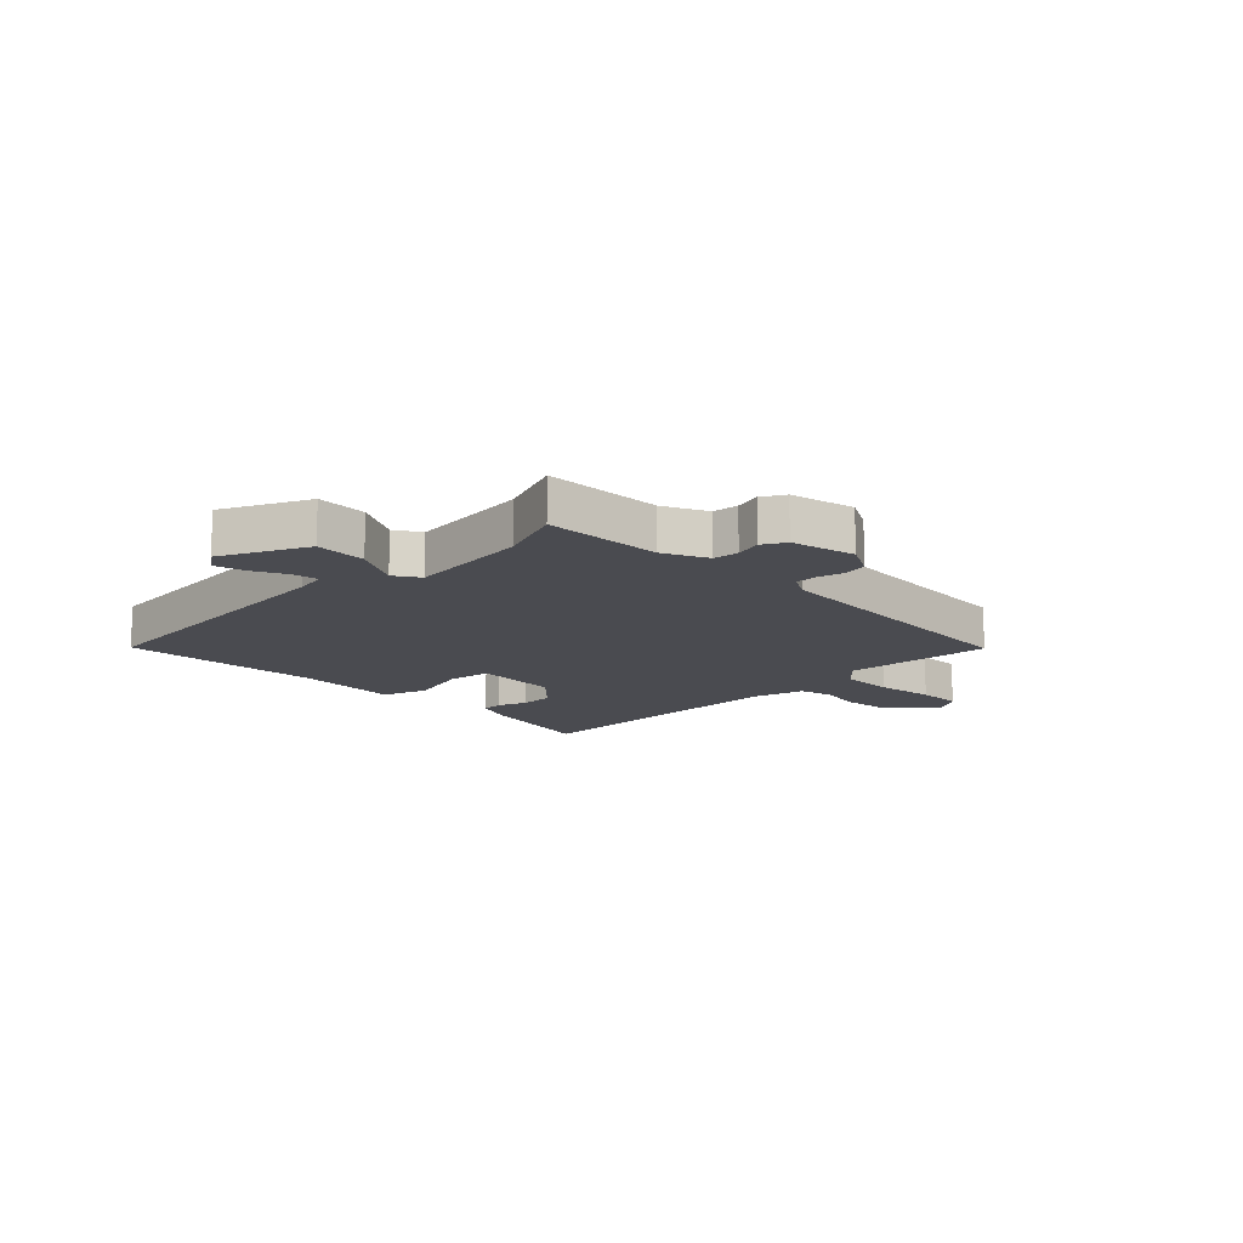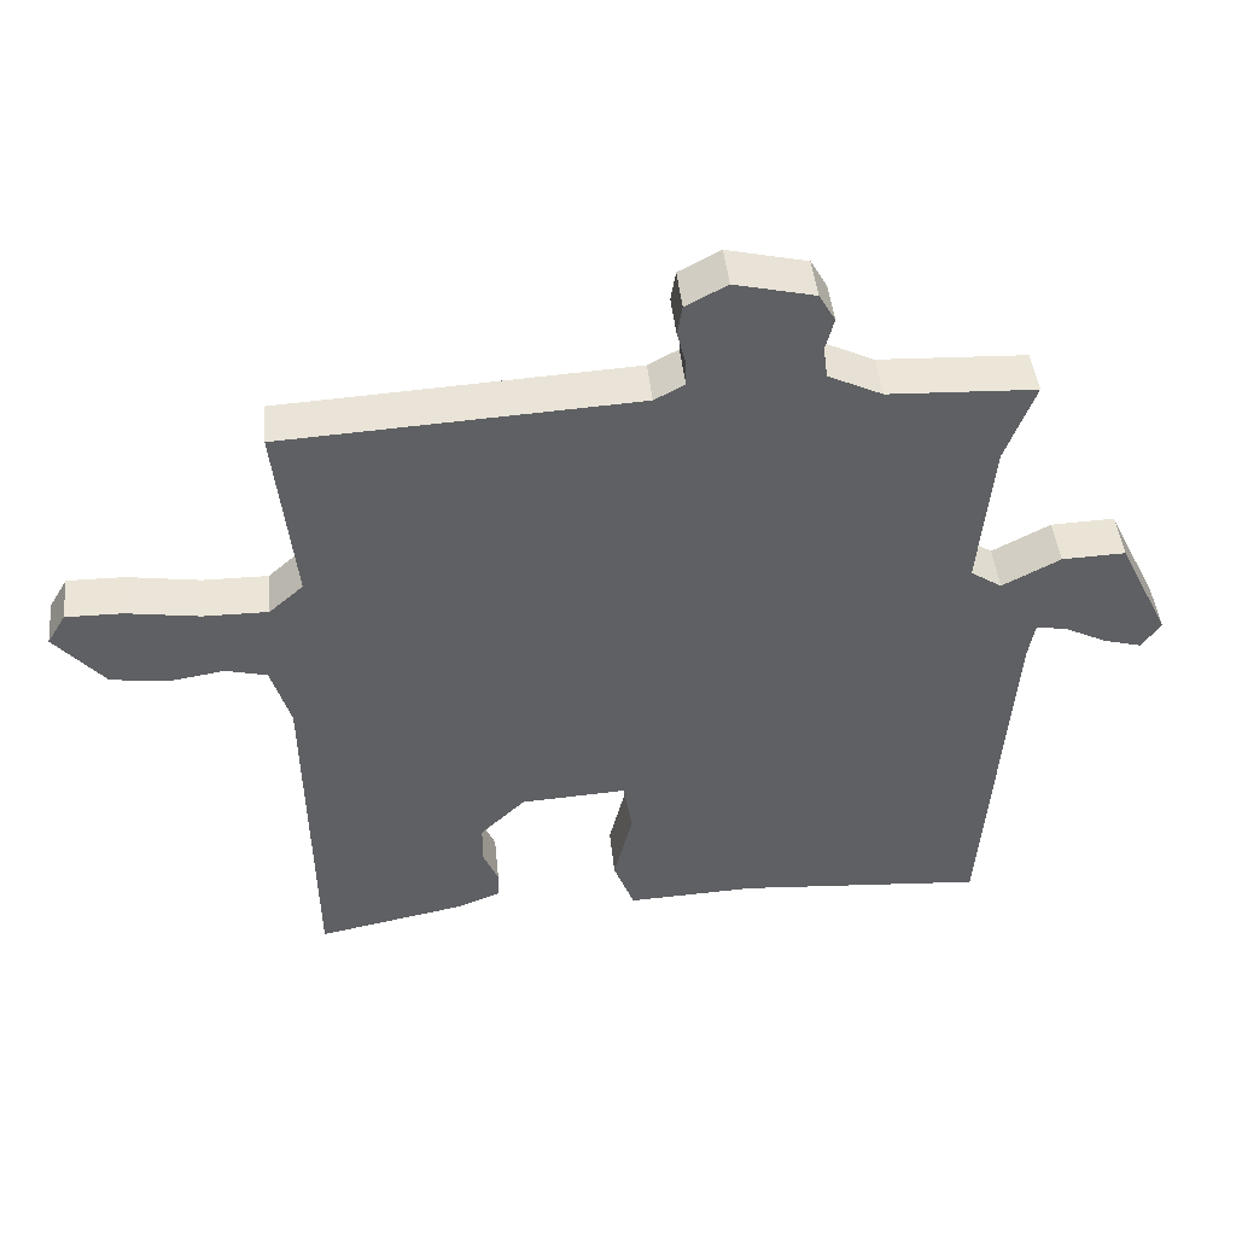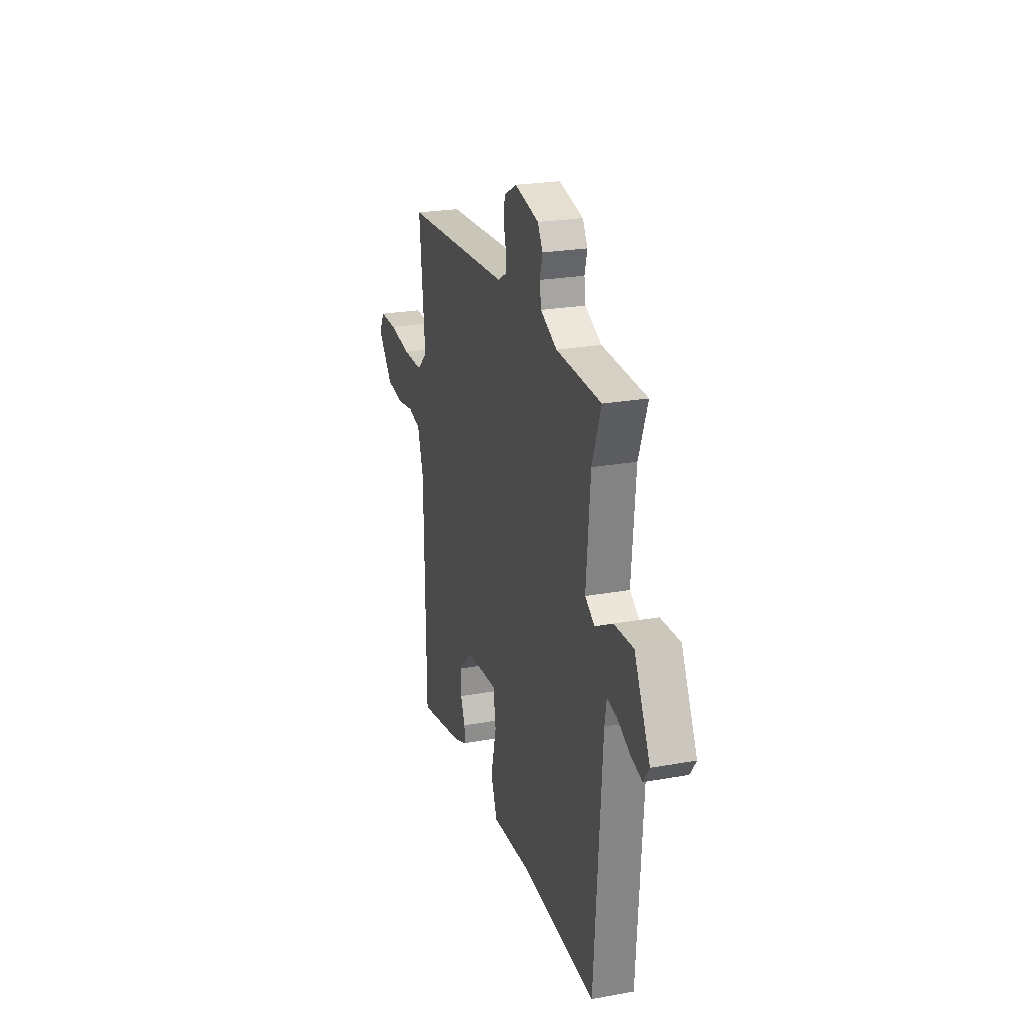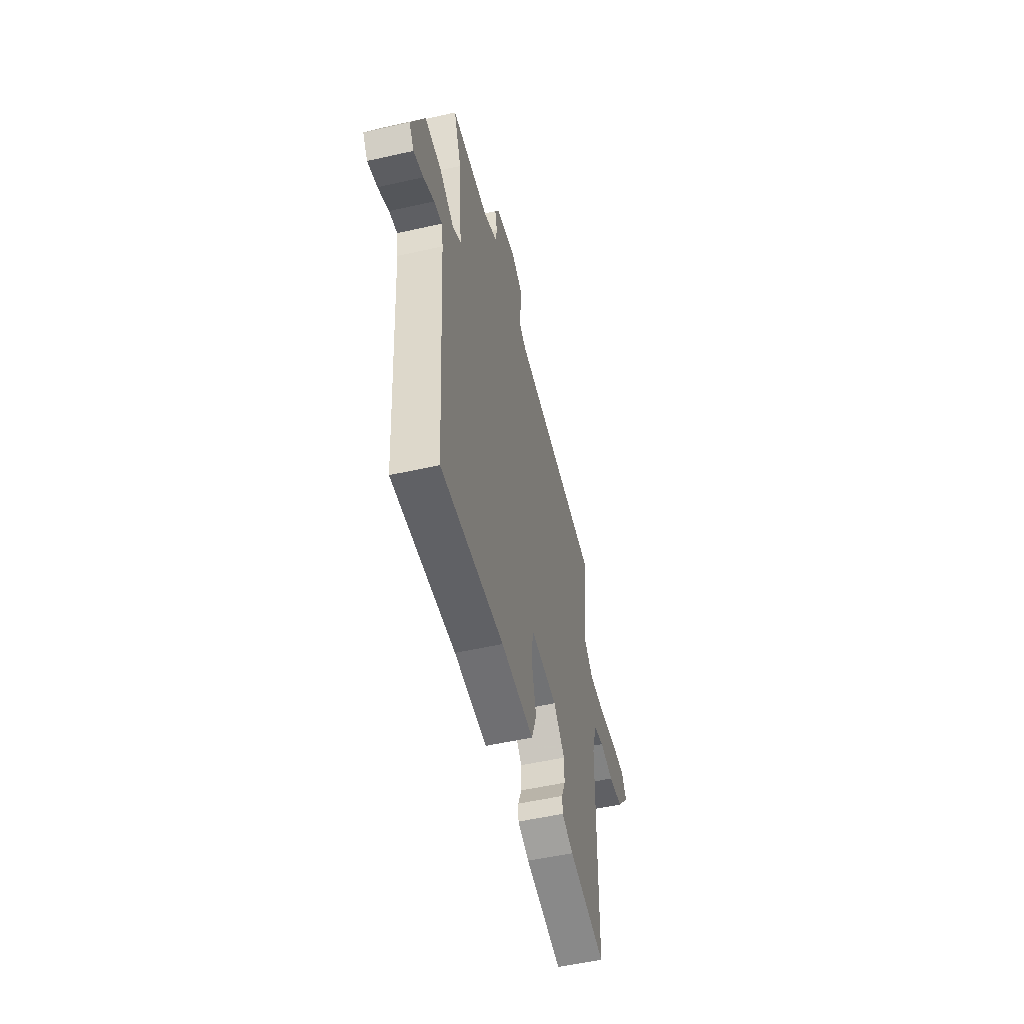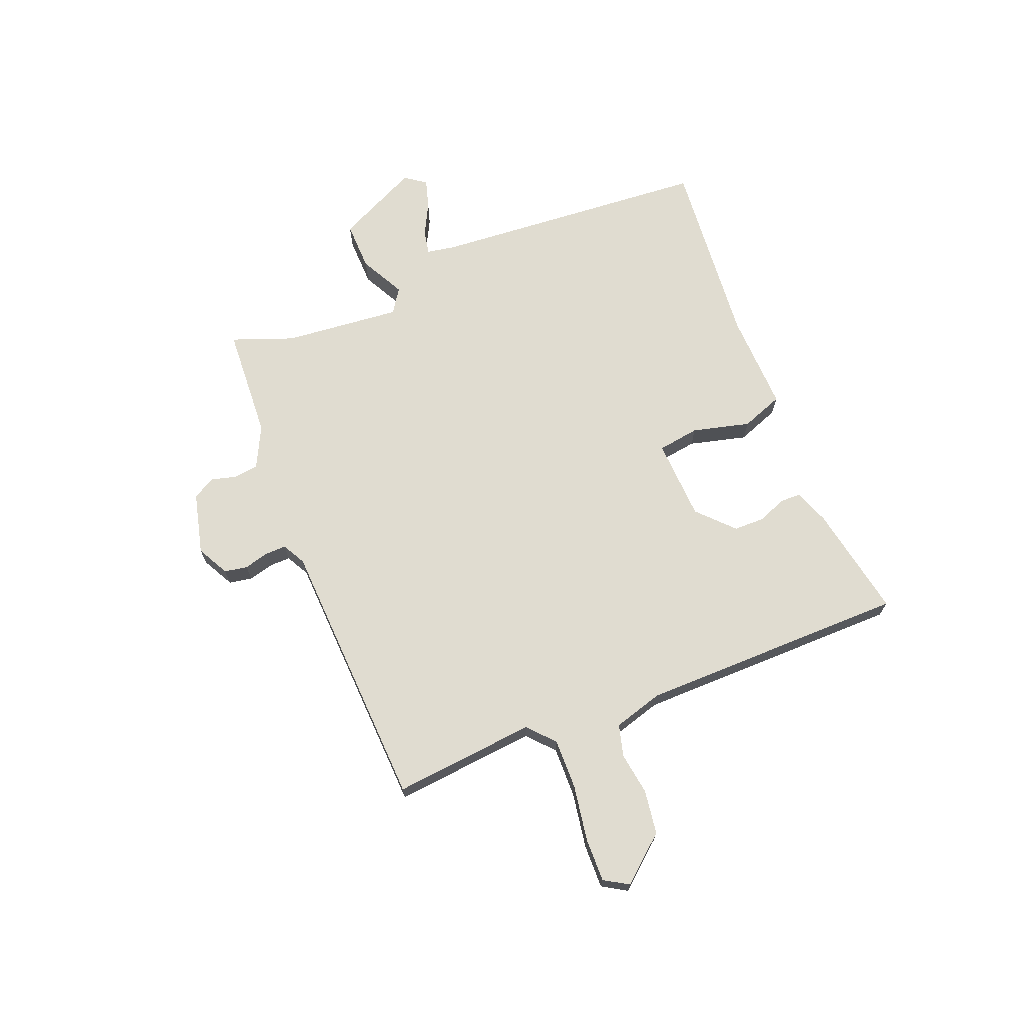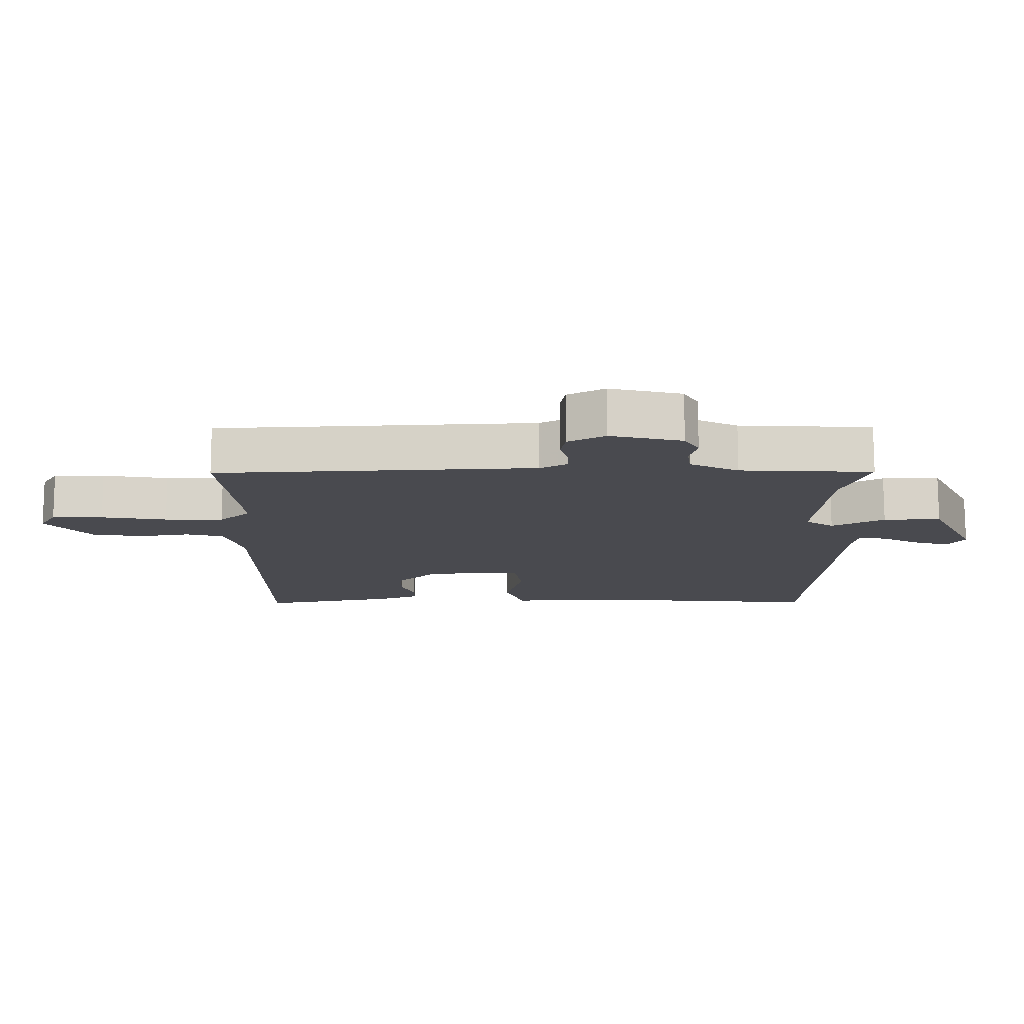
<metadata>
{"format":"obj","ext":"obj","renderer":"f3d","projection":"perspective","resolution":1024,"background":"white","views":[{"elev":-14.4,"azim":-45.3,"up":"+Y"},{"elev":45.1,"azim":174.1,"up":"+Z"},{"elev":23.6,"azim":-106.9,"up":"+Z"},{"elev":-52.6,"azim":-76.3,"up":"+Z"},{"elev":69.5,"azim":68.6,"up":"+Y"},{"elev":76.4,"azim":179.9,"up":"+Z"}]}
</metadata>
<code>
v 0.5 0.07 -0.5
v 0.295 0.07 -0.46
v 0.232 0.07 -0.436
v 0.231 0.07 -0.398
v 0.252 0.07 -0.348
v 0.252 0.07 -0.291
v 0.189 0.07 -0.23
v 0.041 0.07 -0.222
v 0.029 0.07 -0.298
v 0.055 0.07 -0.403
v 0.026 0.07 -0.479
v -0.154 0.07 -0.472
v -0.5 0.07 -0.5
v -0.535 0.07 0.006
v -0.544 0.07 0.058
v -0.588 0.07 0.05
v -0.647 0.07 0.02
v -0.7 0.07 0.005
v -0.727 0.07 0.043
v -0.654 0.07 0.192
v -0.565 0.07 0.189
v -0.484 0.07 0.146
v -0.44 0.07 0.175
v -0.459 0.07 0.388
v -0.5 0.07 0.5
v -0.294 0.07 0.51
v -0.218 0.07 0.547
v -0.212 0.07 0.592
v -0.224 0.07 0.638
v -0.201 0.07 0.678
v -0.089 0.07 0.705
v -0.031 0.07 0.674
v -0.024 0.07 0.632
v -0.036 0.07 0.587
v -0.037 0.07 0.549
v 0.005 0.07 0.526
v 0.5 0.07 0.5
v 0.473 0.07 0.241
v 0.521 0.07 0.198
v 0.612 0.07 0.199
v 0.714 0.07 0.215
v 0.793 0.07 0.216
v 0.819 0.07 0.172
v 0.749 0.07 0.09
v 0.669 0.07 0.079
v 0.592 0.07 0.091
v 0.534 0.07 0.076
v 0.507 0.07 -0.014
v 0.5 0 -0.5
v 0.295 0 -0.46
v 0.232 0 -0.436
v 0.231 0 -0.398
v 0.252 0 -0.348
v 0.252 0 -0.291
v 0.189 0 -0.23
v 0.041 0 -0.222
v 0.029 0 -0.298
v 0.055 0 -0.403
v 0.026 0 -0.479
v -0.154 0 -0.472
v -0.5 0 -0.5
v -0.535 0 0.006
v -0.544 0 0.058
v -0.588 0 0.05
v -0.647 0 0.02
v -0.7 0 0.005
v -0.727 0 0.043
v -0.654 0 0.192
v -0.565 0 0.189
v -0.484 0 0.146
v -0.44 0 0.175
v -0.459 0 0.388
v -0.5 0 0.5
v -0.294 0 0.51
v -0.218 0 0.547
v -0.212 0 0.592
v -0.224 0 0.638
v -0.201 0 0.678
v -0.089 0 0.705
v -0.031 0 0.674
v -0.024 0 0.632
v -0.036 0 0.587
v -0.037 0 0.549
v 0.005 0 0.526
v 0.5 0 0.5
v 0.473 0 0.241
v 0.521 0 0.198
v 0.612 0 0.199
v 0.714 0 0.215
v 0.793 0 0.216
v 0.819 0 0.172
v 0.749 0 0.09
v 0.669 0 0.079
v 0.592 0 0.091
v 0.534 0 0.076
v 0.507 0 -0.014
f 44 45 46
f 43 44 46
f 42 43 46
f 41 42 46
f 40 41 46
f 39 40 46 47
f 38 39 47 48
f 36 37 38
f 38 48 1
f 36 38 1
f 35 36 1
f 32 33 34
f 31 32 34
f 30 31 34
f 29 30 34
f 28 29 34
f 27 28 34 35
f 24 25 26
f 26 27 35
f 24 26 35
f 23 24 35
f 20 21 22
f 19 20 22
f 18 19 22
f 17 18 22
f 16 17 22
f 15 16 22 23
f 14 15 23 35
f 12 13 14 35
f 9 10 11 12
f 8 9 12 35
f 3 4 5
f 2 3 5
f 1 2 5
f 1 5 6
f 35 1 6 7
f 7 8 35
f 94 93 92
f 94 92 91
f 94 91 90
f 94 90 89
f 94 89 88
f 95 94 88 87
f 96 95 87 86
f 86 85 84
f 49 96 86
f 49 86 84
f 49 84 83
f 82 81 80
f 82 80 79
f 82 79 78
f 82 78 77
f 82 77 76
f 83 82 76 75
f 74 73 72
f 83 75 74
f 83 74 72
f 83 72 71
f 70 69 68
f 70 68 67
f 70 67 66
f 70 66 65
f 70 65 64
f 71 70 64 63
f 83 71 63 62
f 83 62 61 60
f 60 59 58 57
f 83 60 57 56
f 53 52 51
f 53 51 50
f 53 50 49
f 54 53 49
f 55 54 49 83
f 83 56 55
f 1 49 50 2
f 2 50 51 3
f 3 51 52 4
f 4 52 53 5
f 5 53 54 6
f 6 54 55 7
f 7 55 56 8
f 8 56 57 9
f 9 57 58 10
f 10 58 59 11
f 11 59 60 12
f 12 60 61 13
f 13 61 62 14
f 14 62 63 15
f 15 63 64 16
f 16 64 65 17
f 17 65 66 18
f 18 66 67 19
f 19 67 68 20
f 20 68 69 21
f 21 69 70 22
f 22 70 71 23
f 23 71 72 24
f 24 72 73 25
f 25 73 74 26
f 26 74 75 27
f 27 75 76 28
f 28 76 77 29
f 29 77 78 30
f 30 78 79 31
f 31 79 80 32
f 32 80 81 33
f 33 81 82 34
f 34 82 83 35
f 35 83 84 36
f 36 84 85 37
f 37 85 86 38
f 38 86 87 39
f 39 87 88 40
f 40 88 89 41
f 41 89 90 42
f 42 90 91 43
f 43 91 92 44
f 44 92 93 45
f 45 93 94 46
f 46 94 95 47
f 47 95 96 48
f 48 96 49 1

</code>
